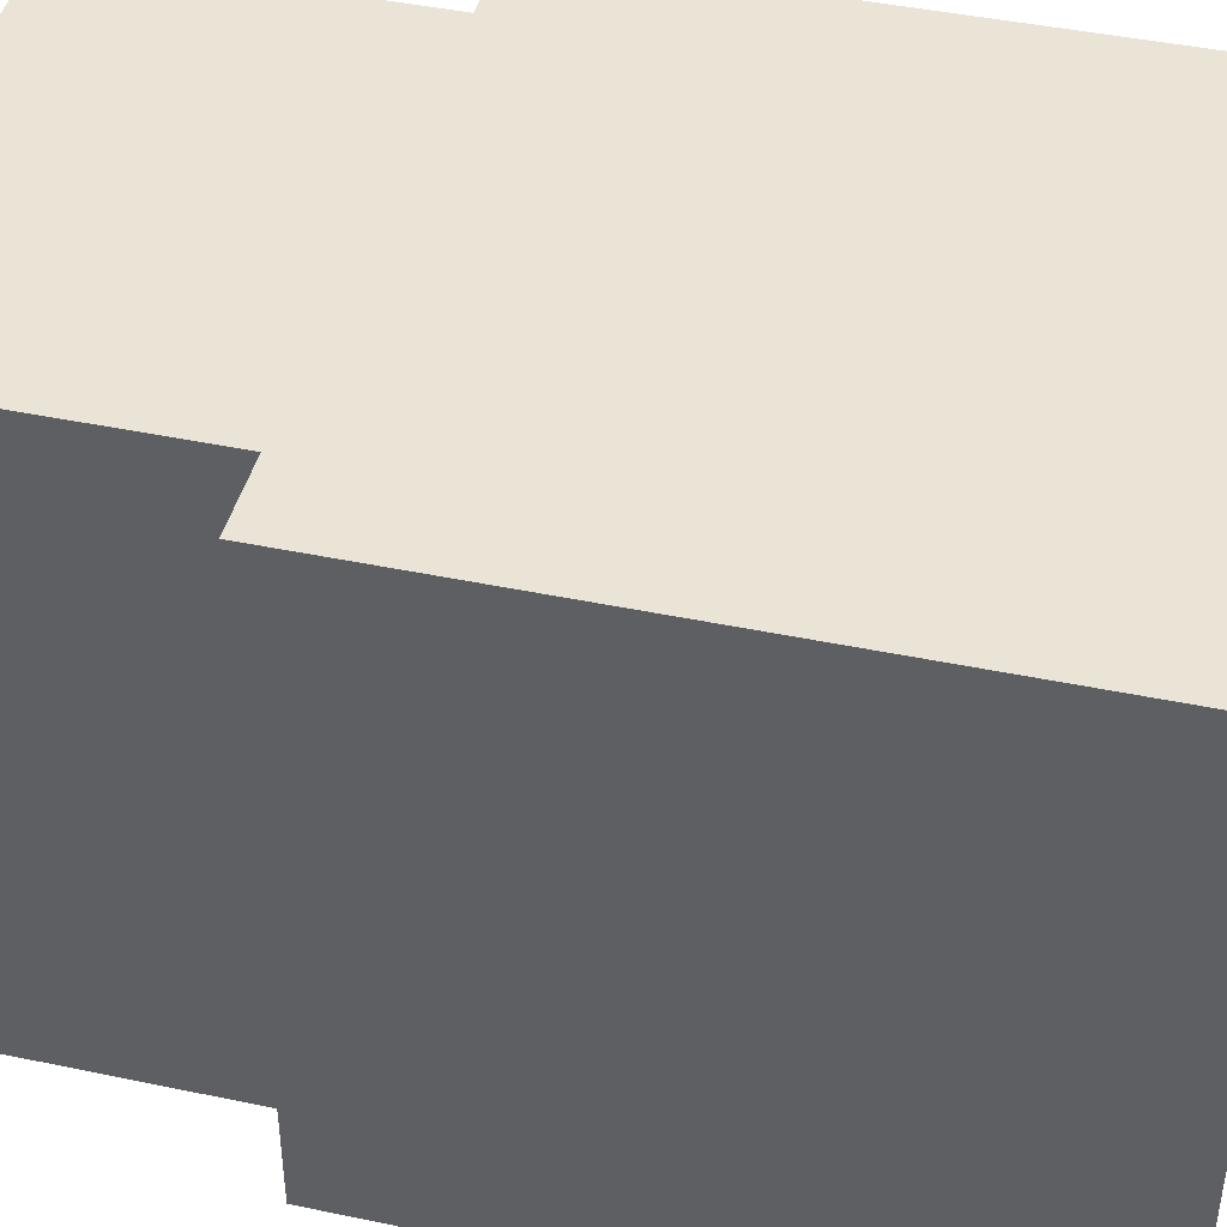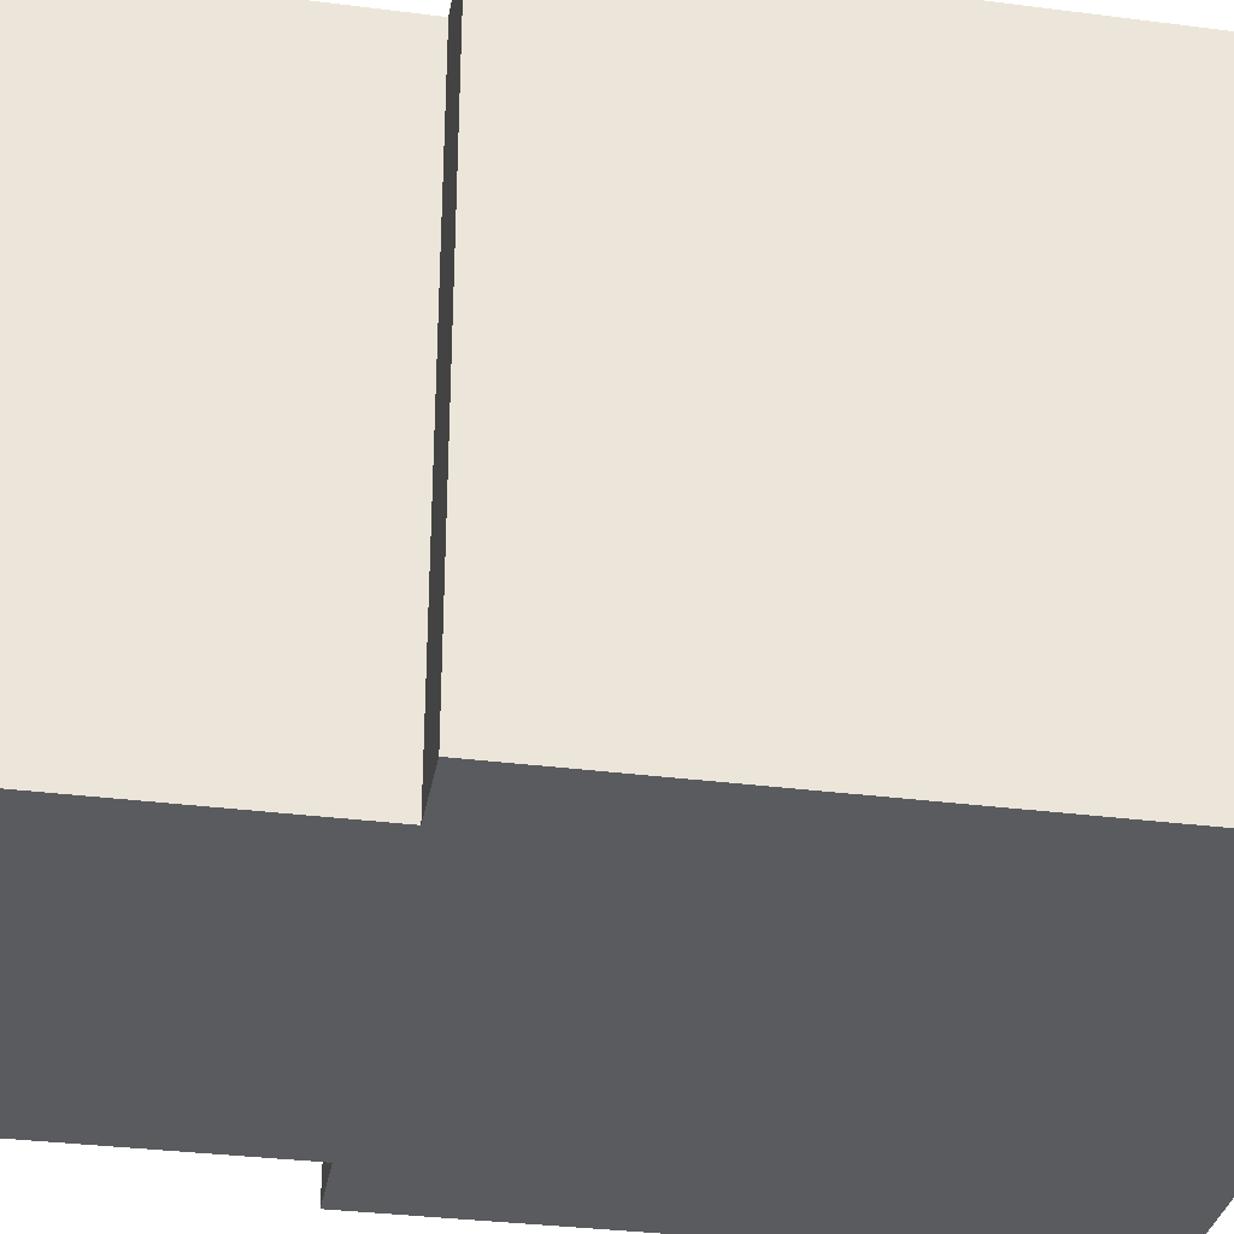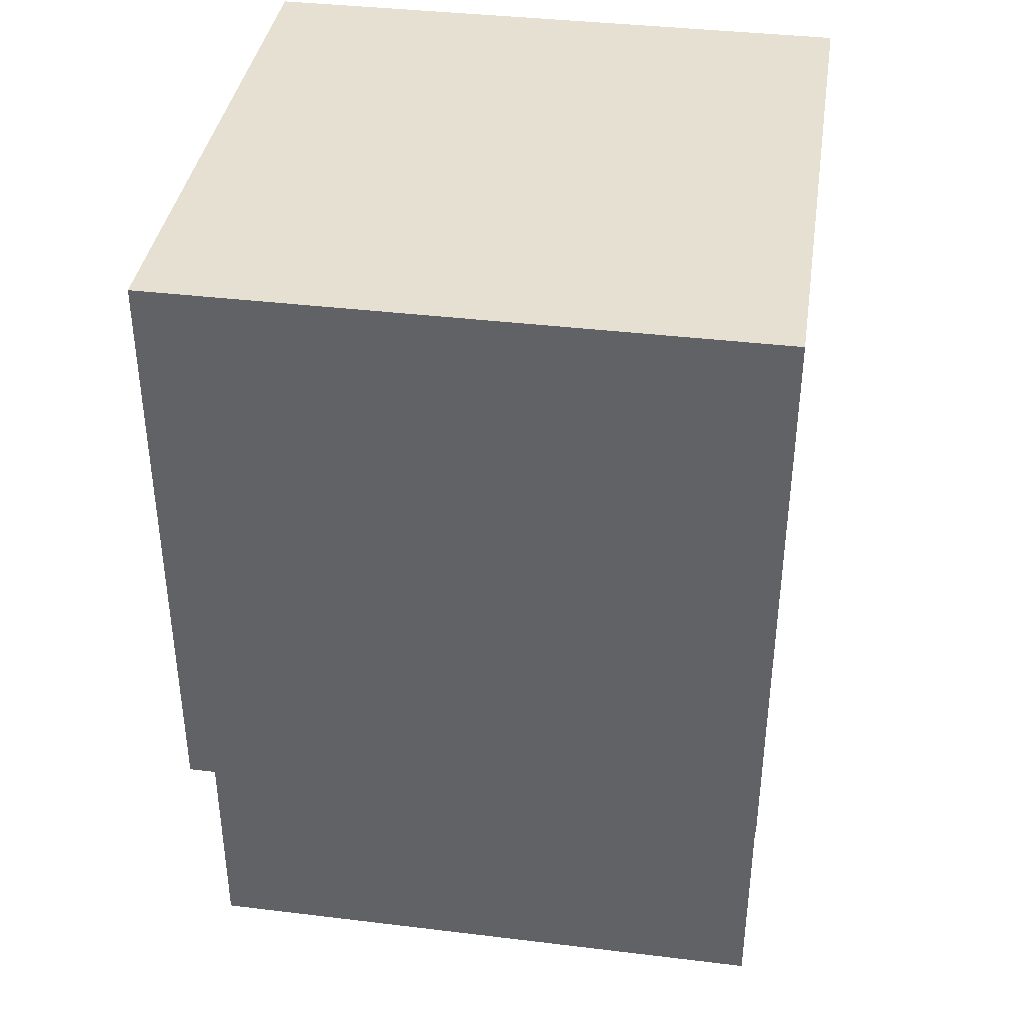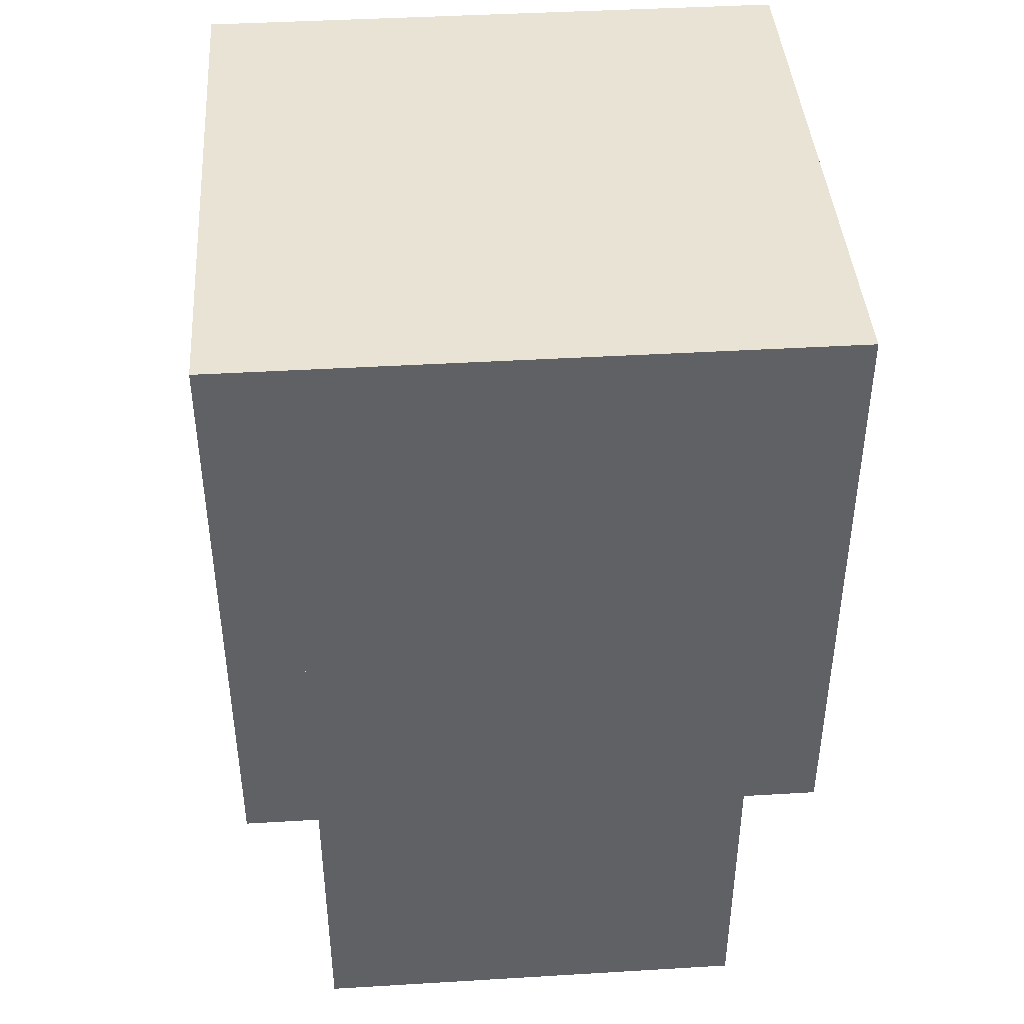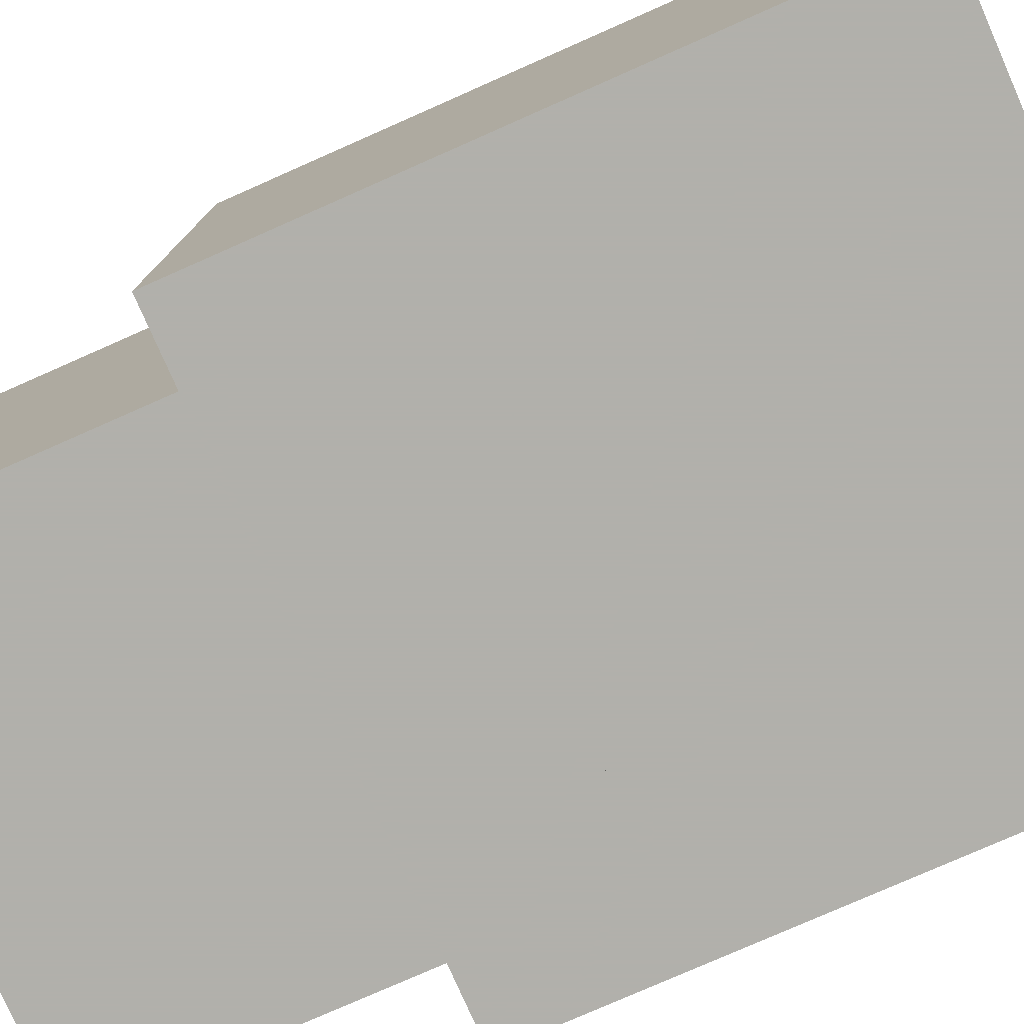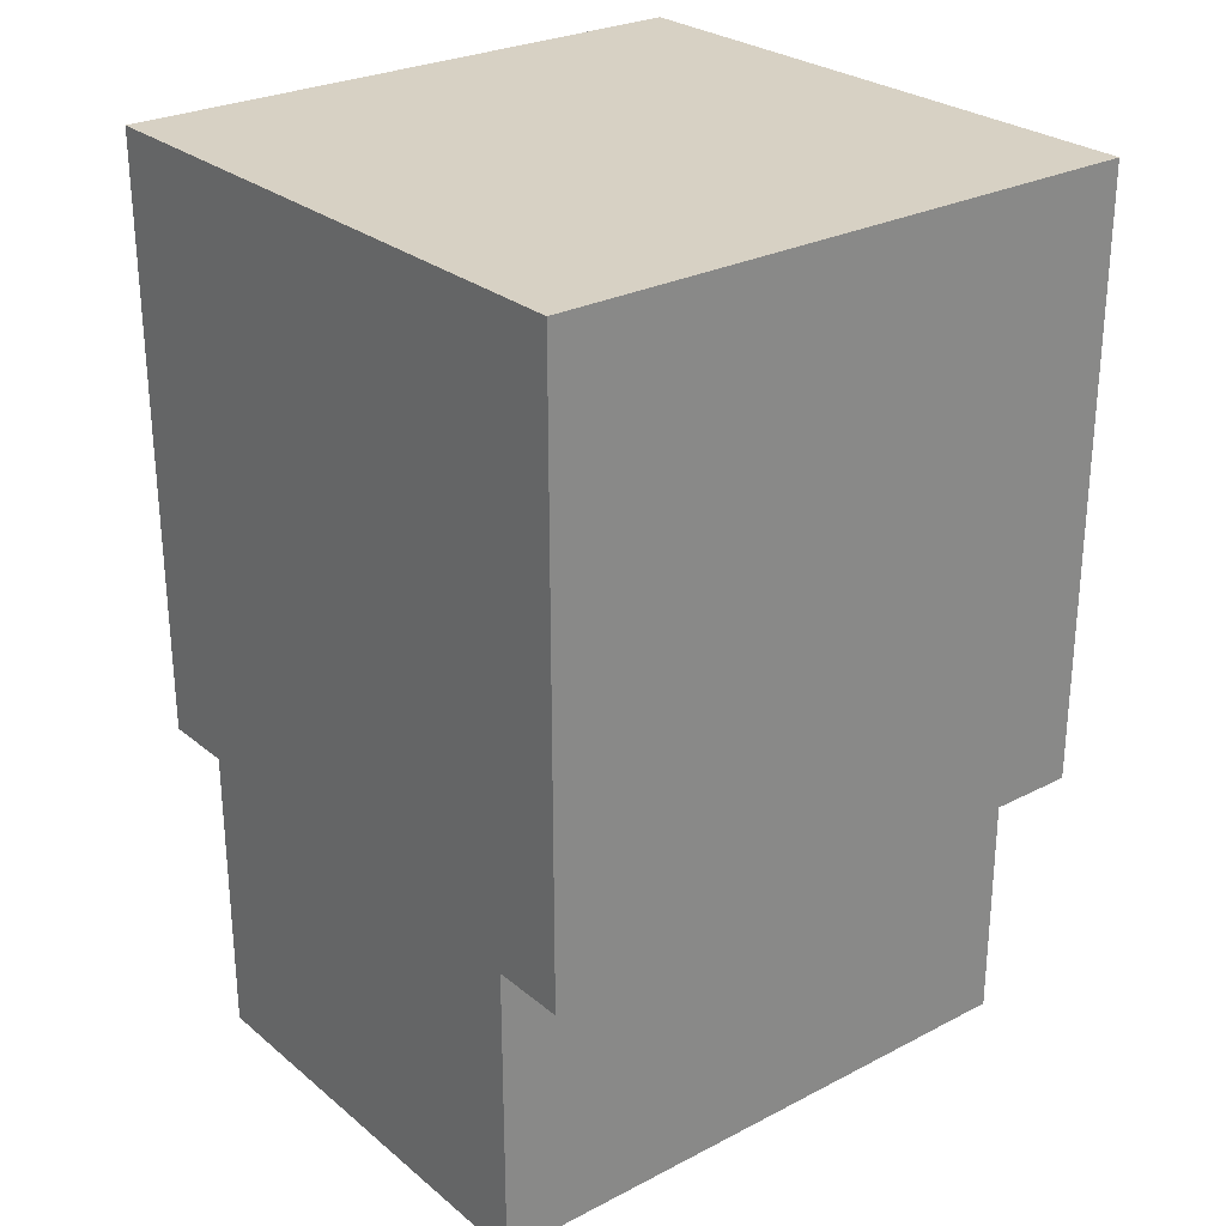
<metadata>
{"format":"obj","ext":"obj","renderer":"f3d","projection":"perspective","resolution":1024,"background":"white","views":[{"elev":43.6,"azim":103.9,"up":"+Z"},{"elev":-33.2,"azim":80.0,"up":"+Z"},{"elev":38.3,"azim":-81.3,"up":"+Y"},{"elev":42.2,"azim":-4.1,"up":"+Y"},{"elev":-78.5,"azim":113.8,"up":"+Z"},{"elev":27.1,"azim":51.3,"up":"+Y"}]}
</metadata>
<code>
o Battery
v 0.375 -0.5 -0.5
v 0.375 -0.5 0.5
v -0.375 -0.5 0.5
v -0.375 -0.5 -0.5
v 0.375 0.375 -0.5
v 0.375 0.375 0.5
v -0.375 0.375 0.5
v -0.375 0.375 -0.5
v 0.375 0.375 0.25
v -0.375 0.375 -0.25
v 0.375 0.375 -0.25
v -0.375 0.375 0.25
v 0.125 0.375 0.25
v 0.125 0.375 -0.25
v 0.375 0.375 0.375
v -0.375 0.375 -0.375
v 0.375 0.375 -0.375
v -0.375 0.375 0.375
v 0.25 0.375 0.25
v 0.125 0.375 0.375
v 0.25 0.375 -0.25
v 0.125 0.375 -0.375
v 0.25 0.375 0.375
v 0.25 0.375 -0.375
v 0.125 0.4375 0.25
v 0.125 0.4375 0.375
v 0.25 0.4375 0.375
v 0.25 0.4375 0.25
v 0.125 0.4375 -0.375
v 0.125 0.4375 -0.25
v 0.25 0.4375 -0.25
v 0.25 0.4375 -0.375
f 17 1 5
f 11 1 17
f 9 1 11
f 15 1 9
f 6 1 15
f 2 1 6
f 6 7 3
f 6 3 2
f 16 8 4
f 10 16 4
f 12 10 4
f 18 12 4
f 7 18 4
f 7 4 3
f 1 4 8
f 1 8 5
f 1 2 3
f 1 3 4
f 24 21 11
f 24 11 17
f 19 9 11
f 13 19 11
f 13 11 12
f 11 10 12
f 11 21 10
f 21 14 10
f 7 6 15
f 7 15 18
f 15 23 18
f 23 20 18
f 19 23 15
f 19 15 9
f 23 27 26
f 23 26 20
f 20 13 12
f 20 12 18
f 25 26 27
f 25 27 28
f 14 22 16
f 14 16 10
f 24 17 5
f 24 5 22
f 5 16 22
f 5 8 16
f 19 28 27
f 19 27 23
f 13 25 28
f 13 28 19
f 24 32 31
f 24 31 21
f 21 31 30
f 21 30 14
f 22 29 32
f 22 32 24
f 14 30 29
f 14 29 22
f 29 30 31
f 29 31 32
f 20 26 25
f 20 25 13
o Minecraft_2_Edge_Connectivity_Cube.002
v 0.5 0 0.5
v -0.5 0 0.5
v -0.5 0 -0.5
v 0.5 0 -0.5
v -0 0.5 0.5
v 0 0.5 -0.5
f 33 34 35
f 33 35 36
f 34 37 38
f 34 38 35
f 33 37 34
f 35 38 36
f 37 33 36
f 37 36 38
o Minecraft_4_Edge_Connectivity_Cube.001
v 0.5 0 0.5
v -0.5 0 0.5
v -0.5 0 -0.5
v 0.5 0 -0.5
v -0 0.5 -0
f 39 40 41
f 39 41 42
f 39 43 40
f 40 43 41
f 41 43 42
f 43 39 42
o Minecraft_Block_Cube
v 0.5 0 0.5
v -0.5 0 0.5
v -0.5 0 -0.5
v 0.5 0 -0.5
v 0.5 1 0.5
v -0.5 1 0.5
v -0.5 1 -0.5
v 0.5 1 -0.5
f 44 45 46
f 44 46 47
f 48 51 50
f 48 50 49
f 44 48 49
f 44 49 45
f 45 49 50
f 45 50 46
f 46 50 51
f 46 51 47
f 48 44 47
f 48 47 51

</code>
